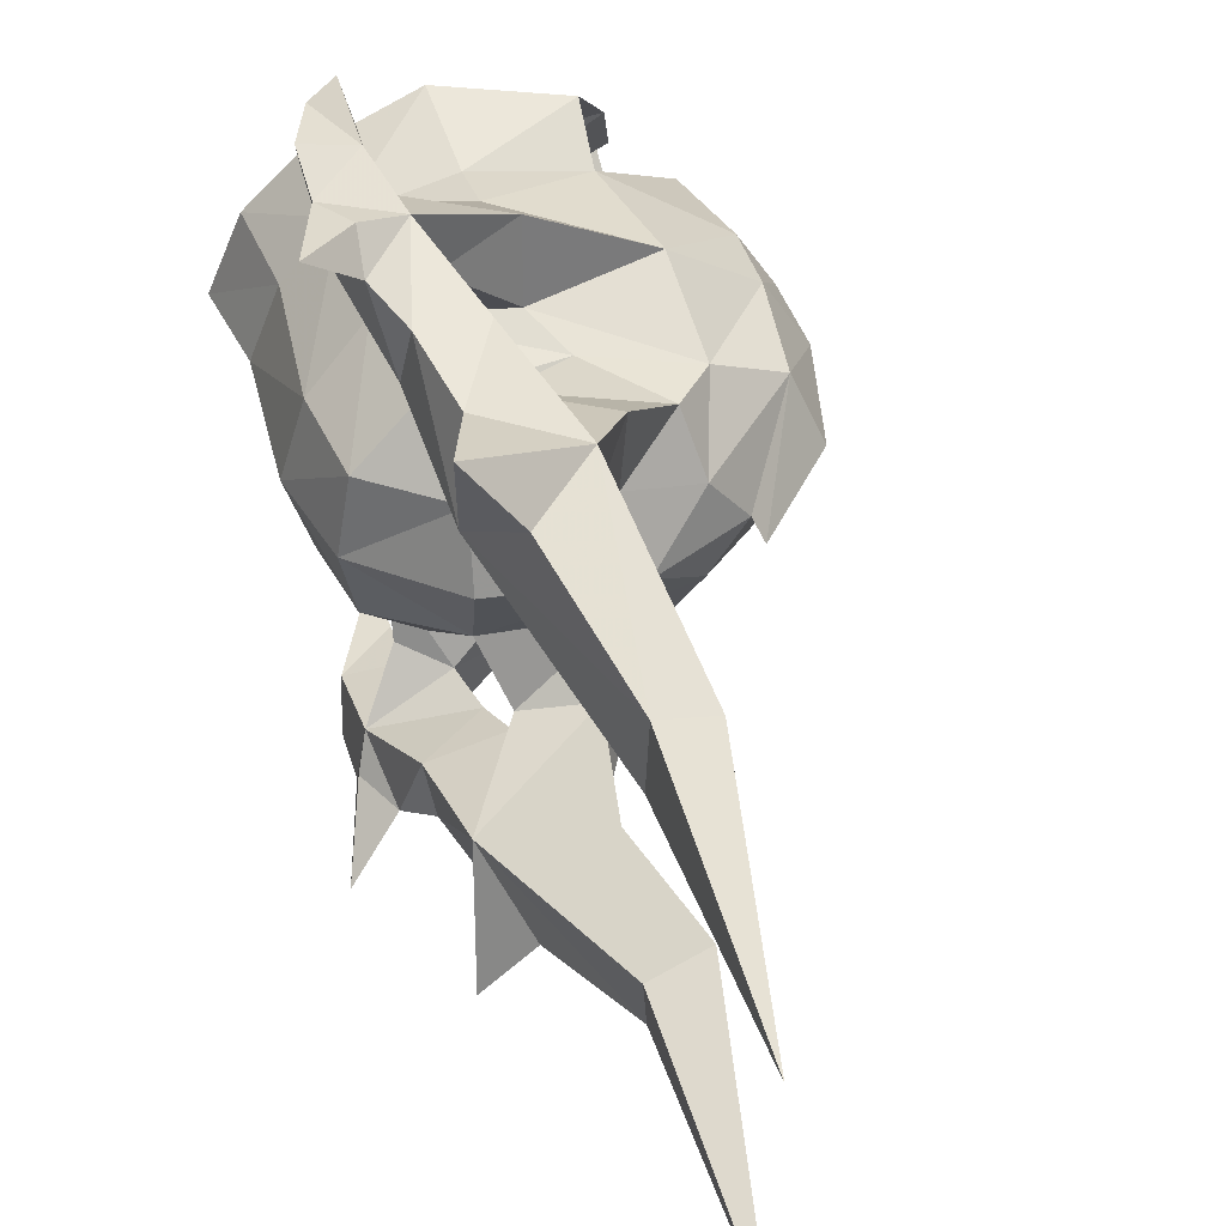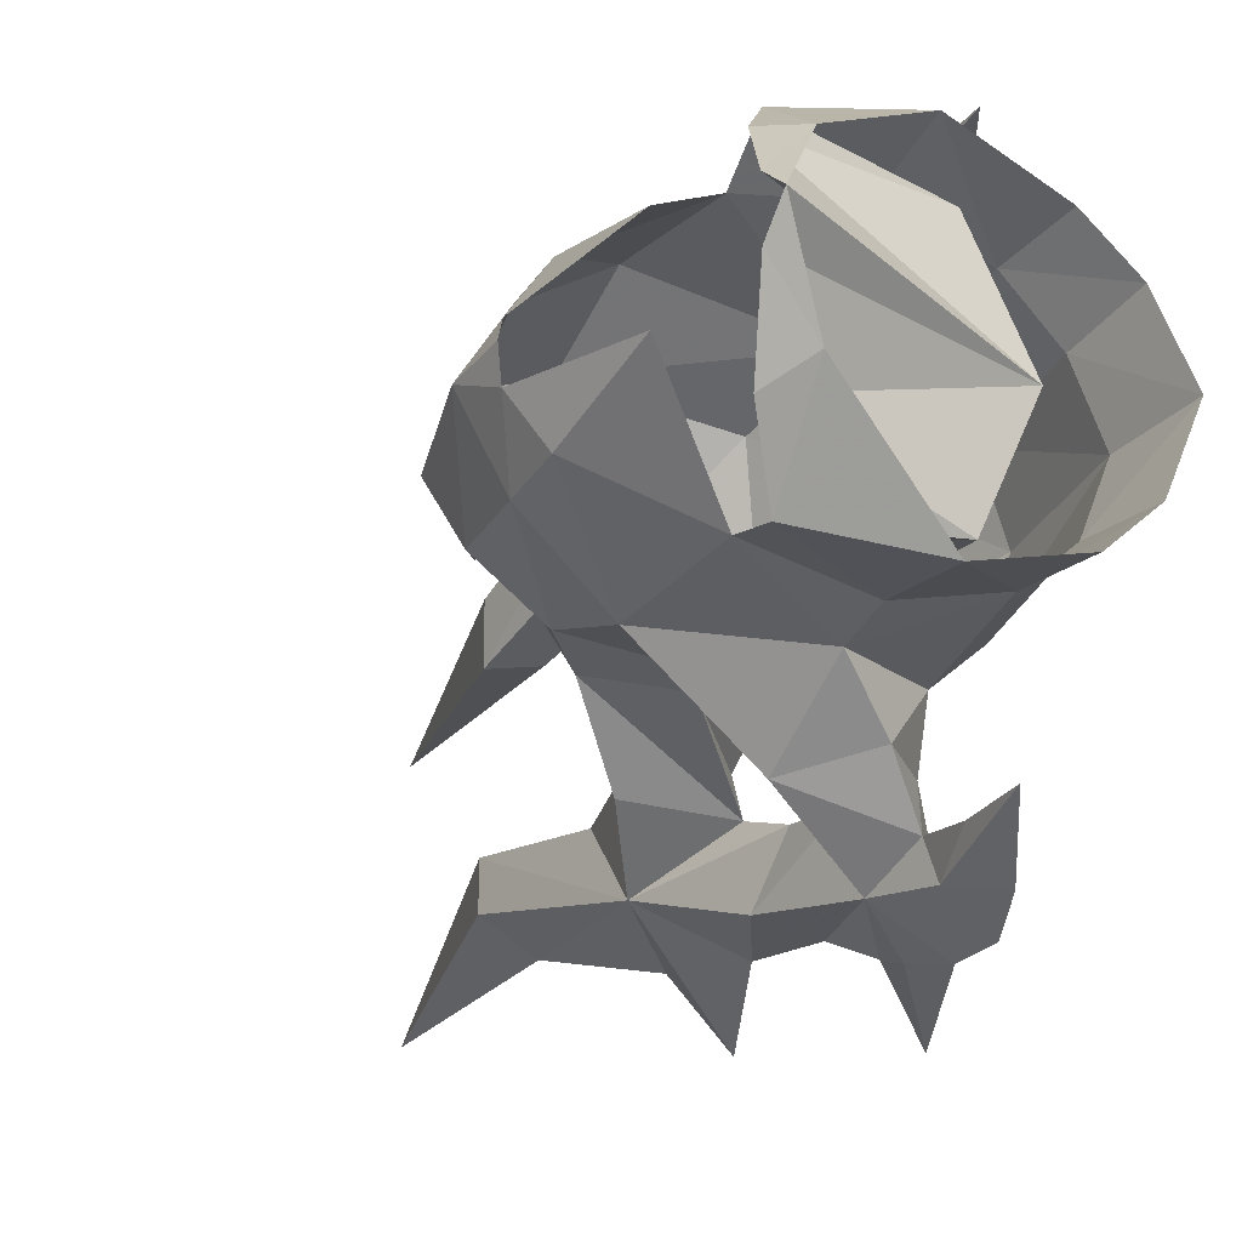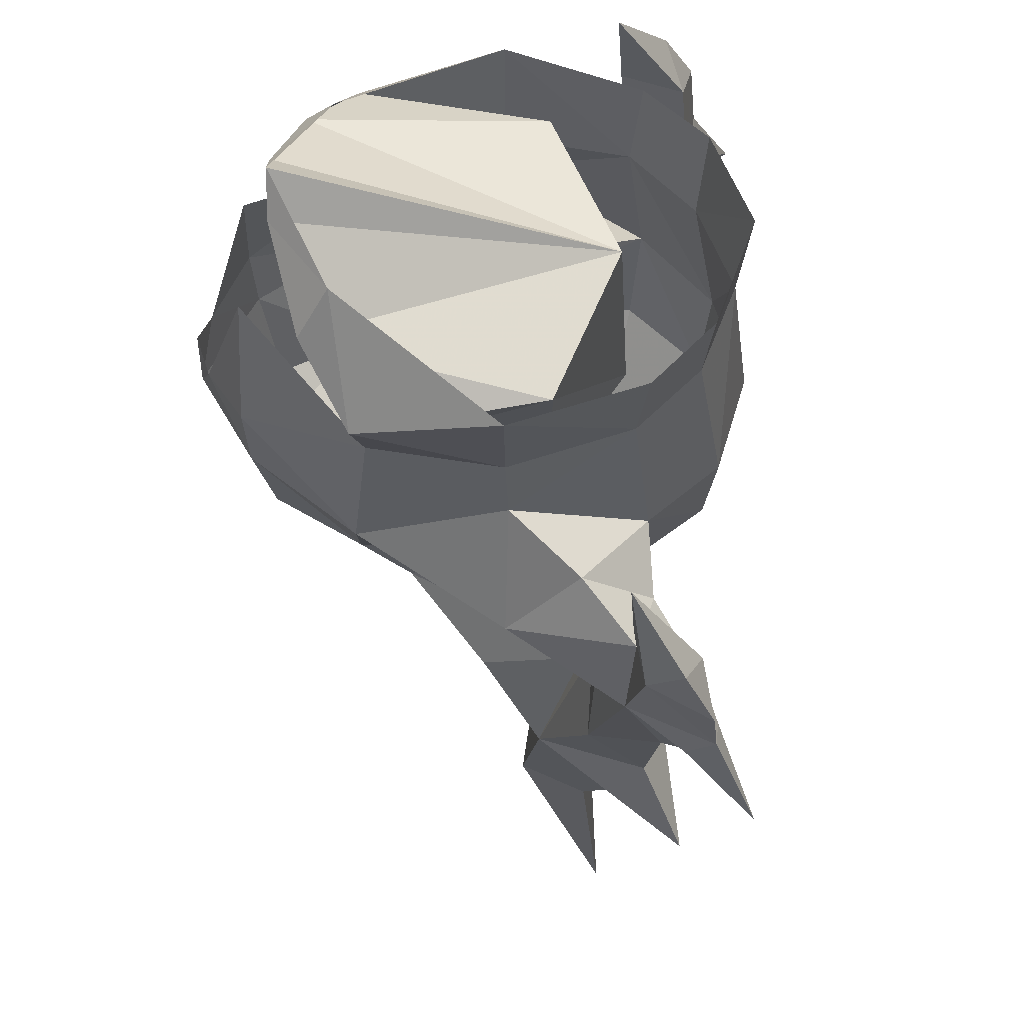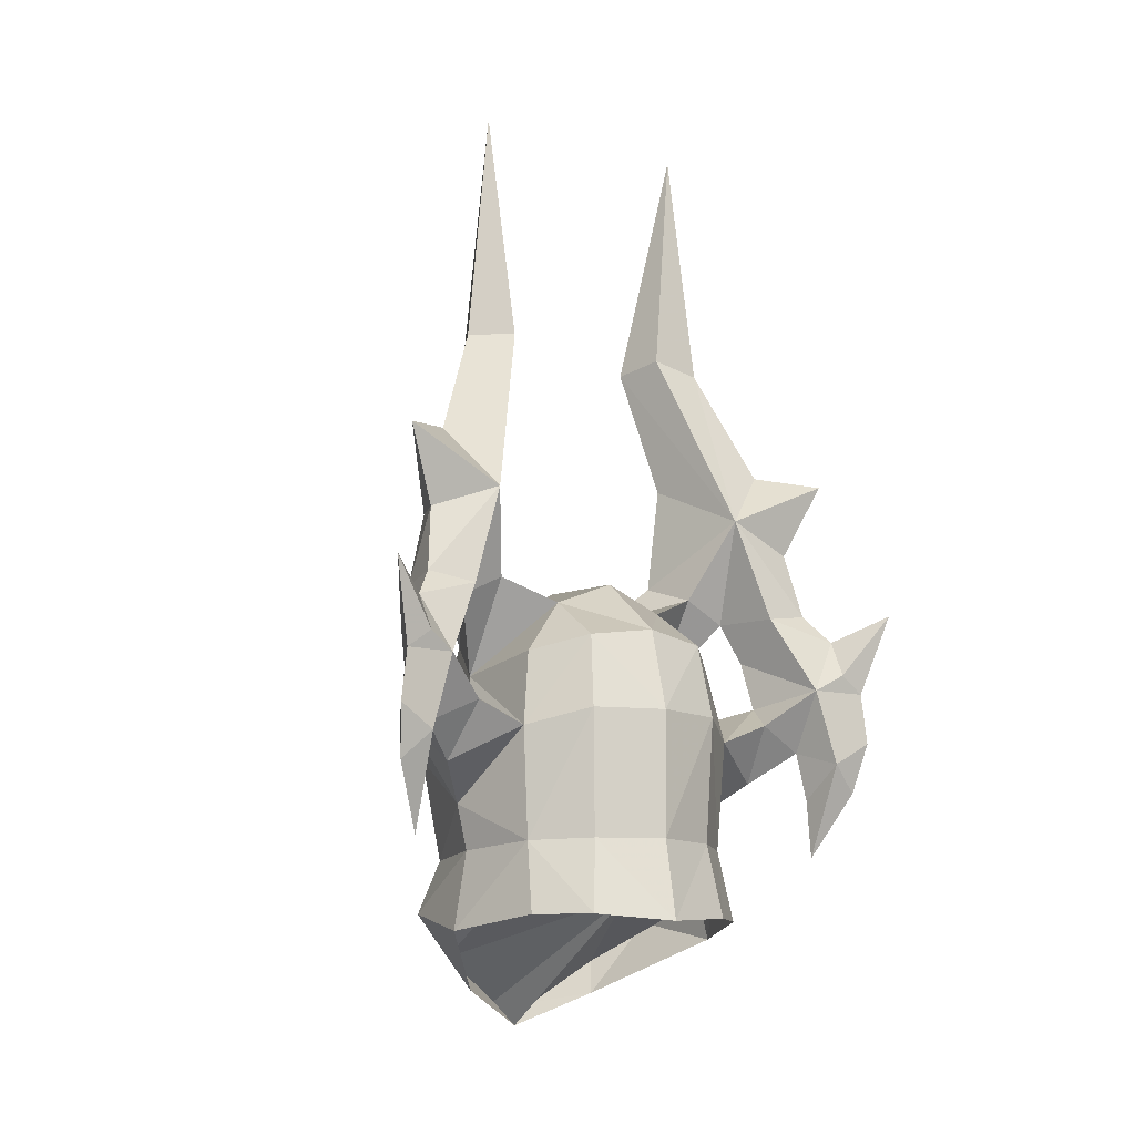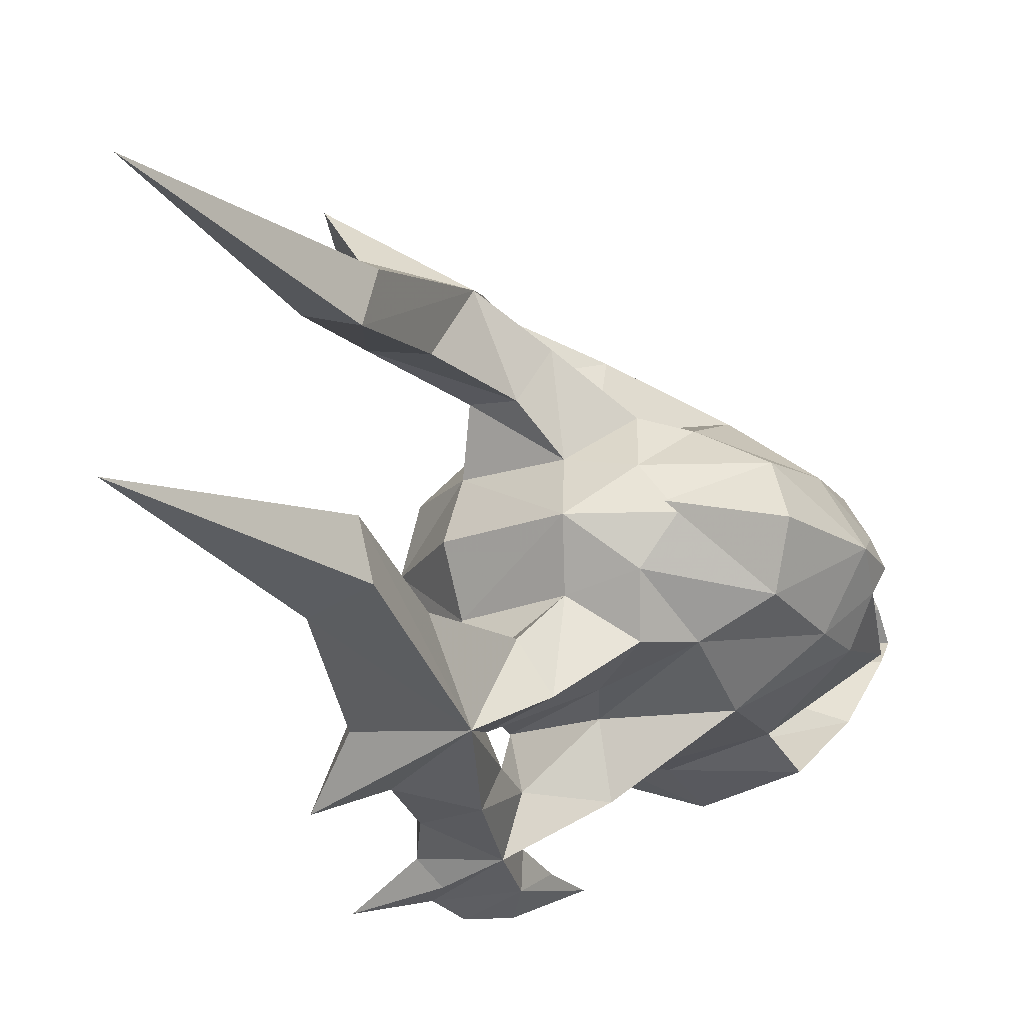
<metadata>
{"format":"obj","ext":"obj","renderer":"f3d","projection":"perspective","resolution":1024,"background":"white","views":[{"elev":45.4,"azim":-14.4,"up":"+Y"},{"elev":-28.5,"azim":156.8,"up":"+Y"},{"elev":-28.6,"azim":-174.1,"up":"+Y"},{"elev":-12.9,"azim":-120.8,"up":"+Z"},{"elev":-19.4,"azim":30.6,"up":"+Y"}]}
</metadata>
<code>
g common_helmet_103530
v 1.975 0.8415 -0.1881
v 0.9978 1.594 0.01297
v 1.115 1.132 1.089
v 1.923 0.687 0.8954
v 2.475 -0.04013 -0.2193
v 2.289 0.271 -0.7885
v 1.935 0.8304 -0.9222
v -0.4052 1.607 0.4898
v -0.09633 1.456 1.043
v 0.707 1.458 -1.384
v -0.5368 1.715 -1.355
v -0.5031 1.84 -0.7469
v 1.975 -0.9217 -0.1881
v 1.923 -0.7673 0.8954
v 1.115 -1.212 1.089
v 0.9977 -1.675 0.01296
v 1.935 -0.9106 -0.9222
v 2.289 -0.3513 -0.7885
v -0.09633 -1.536 1.043
v -0.4052 -1.687 0.4898
v 0.707 -1.569 -1.384
v -0.5031 -1.92 -0.7469
v -0.5368 -1.826 -1.355
v 2.385 -0.04013 -0.9351
v 1.727 0.497 -2.254
v 2.222 -0.04014 1.138
v 1.727 -0.5772 -2.254
f 1 2 3
f 3 4 1
f 1 5 6
f 6 7 1
f 3 2 8
f 8 9 3
f 10 11 12
f 12 2 10
f 13 14 15
f 15 16 13
f 13 17 18
f 18 5 13
f 15 19 20
f 20 16 15
f 21 16 22
f 22 23 21
f 6 5 24
f 4 5 1
f 2 1 7
f 10 7 25
f 7 6 25
f 2 7 10
f 26 5 4
f 18 24 5
f 14 13 5
f 16 17 13
f 21 27 17
f 17 27 18
f 16 21 17
f 26 14 5
g common_helmet_103530
v 1.115 1.132 1.089
v 1.923 0.687 0.8954
v 2.222 -0.04014 1.138
v 0.2255 -0.04013 1.82
v 0.707 1.458 -1.384
v 0.9978 1.594 0.01297
v -0.8387 1.151 -0.1718
v -1.011 1.436 -1.949
v -0.5001 0.8326 0.8783
v -1.214 2.37 0.7493
v -1.414 3.097 0.8156
v -0.9815 2.846 1.967
v -1.078 2.262 1.416
v -1.778 2.284 1.94
v -1.677 2.919 2.05
v -1.968 3.185 1.661
v -2.126 2.784 0.9313
v -1.414 3.097 0.8156
v -1.968 3.185 1.661
v -1.677 2.919 2.05
v -0.9815 2.846 1.967
v -2.126 2.784 0.9313
v -1.214 2.37 0.7493
v -1.078 2.262 1.416
v -1.778 2.284 1.94
v -2.826 -0.04012 -2.329
v -2.615 -0.04013 -1.285
v -2.284 0.814 -1.287
v -2.457 0.9329 -2.252
v -2.168 0.7911 1.352
v -2.366 0.8785 0.3664
v -2.641 -0.04013 0.3689
v -2.336 -0.04013 1.463
v -1.254 0.7512 1.936
v -1.291 -0.04013 2.262
v 0.2474 -0.04013 2.407
v 0.05623 0.7115 2.037
v -1.705 1.523 0.1665
v -1.519 1.355 1.186
v -0.6363 1.937 -2.405
v -1.88 1.498 -2.246
v -1.691 1.452 -1.304
v -0.5368 1.715 -1.355
v 0.7864 0.9193 -3.107
v 1.306 0.2784 -3.23
v 1.27 -0.04013 -3.556
v 0.7353 1.767 -2.111
v 1.118 1.109 -2.652
v -0.5031 1.84 -0.7469
v -0.09633 1.456 1.043
v -0.4052 1.607 0.4898
v -1.705 1.523 0.1665
v -0.4052 1.607 0.4898
v -1.722 2.188 0.4437
v -1.572 2.827 0.125
v -1.414 3.097 0.8156
v -0.3623 2.492 0.3131
v -1.117 2.318 -0.287
v -1.722 2.188 0.4437
v -2.126 2.784 0.9313
v -1.572 2.827 0.125
v -1.117 2.318 -0.287
v -2.237 3.469 0.9131
v -1.65 3.264 0.02689
v -2.249 3.549 0.2295
v -2.237 3.469 0.9131
v -2.249 3.549 0.2295
v -2.17 3.067 -0.0745
v -0.9719 1.459 2.262
v -0.931 2.024 1.965
v -0.09633 1.456 1.043
v -1.254 0.7512 1.936
v 0.7004 1.197 1.598
v -0.09633 1.456 1.043
v -0.931 2.024 1.965
v 0.06132 1.866 2.297
v -0.9719 1.459 2.262
v -1.254 0.7512 1.936
v 0.05623 0.7115 2.037
v -0.232 1.265 2.529
v -0.6468 1.832 5.692
v -1.195 2.482 4.119
v -1.606 1.841 3.32
v -0.7134 1.132 5.806
v -0.6468 1.832 5.692
v -0.00243 1.561 5.544
v -0.406 2.344 3.119
v -1.195 2.482 4.119
v -0.06866 0.9215 5.715
v -0.4114 1.334 3.934
v -0.406 2.344 3.119
v -0.00243 1.561 5.544
v -0.7134 1.132 5.806
v -1.606 1.841 3.32
v -1.078 2.262 1.416
v -0.9815 2.846 1.967
v -0.406 2.344 3.119
v -0.931 2.024 1.965
v -1.778 2.284 1.94
v -1.078 2.262 1.416
v -1.606 1.841 3.32
v -1.606 1.841 3.32
v -1.458 2.78 2.958
v -1.677 2.919 2.05
v -1.778 2.284 1.94
v -0.9815 2.846 1.967
v -1.677 2.919 2.05
v -1.458 2.78 2.958
v 1.923 0.687 0.8954
v 1.115 1.132 1.089
v 0.8855 0.5282 1.935
v 1.306 -0.04013 1.863
v 1.115 -1.212 1.089
v 1.923 -0.7673 0.8954
v 0.707 -1.569 -1.384
v -1.011 -1.516 -1.949
v -0.8387 -1.232 -0.1718
v 0.9977 -1.675 0.01296
v -0.5001 -0.9129 0.8783
v -1.214 -2.45 0.7493
v -1.078 -2.343 1.416
v -0.9815 -2.926 1.967
v -1.414 -3.177 0.8156
v -1.779 -2.365 1.94
v -2.126 -2.864 0.9313
v -1.968 -3.265 1.661
v -1.677 -3 2.05
v -1.414 -3.177 0.8156
v -0.9815 -2.926 1.967
v -1.677 -3 2.05
v -1.968 -3.265 1.661
v -2.126 -2.864 0.9313
v -1.779 -2.365 1.94
v -1.078 -2.343 1.416
v -1.214 -2.45 0.7493
v -2.457 -1.013 -2.252
v -2.284 -0.8943 -1.287
v -2.168 -0.8714 1.352
v -2.366 -0.9587 0.3663
v -1.254 -0.8314 1.936
v 0.05623 -0.7918 2.037
v -1.705 -1.603 0.1665
v -1.519 -1.435 1.186
v -0.6363 -2.017 -2.405
v -0.5368 -1.826 -1.355
v -1.691 -1.471 -1.304
v -1.88 -1.578 -2.246
v 0.7864 -0.9996 -3.107
v 1.306 -0.3586 -3.23
v 1.118 -1.189 -2.652
v 0.7353 -1.847 -2.111
v -0.5031 -1.92 -0.7469
v -0.09633 -1.536 1.043
v -0.4052 -1.687 0.4898
v -1.705 -1.603 0.1665
v -1.722 -2.268 0.4437
v -0.4052 -1.687 0.4898
v -1.572 -2.908 0.125
v -1.117 -2.399 -0.287
v -0.3624 -2.572 0.3131
v -1.414 -3.177 0.8156
v -1.722 -2.268 0.4437
v -1.117 -2.399 -0.287
v -1.572 -2.908 0.125
v -2.126 -2.864 0.9313
v -2.237 -3.55 0.9131
v -2.249 -3.63 0.2295
v -1.65 -3.344 0.02688
v -2.17 -3.147 -0.07451
v -2.249 -3.63 0.2295
v -2.237 -3.55 0.9131
v -0.9719 -1.539 2.262
v -1.254 -0.8314 1.936
v -0.09633 -1.536 1.043
v -0.931 -2.104 1.965
v 0.7004 -1.277 1.598
v 0.06131 -1.946 2.297
v -0.931 -2.104 1.965
v -0.09633 -1.536 1.043
v -0.9719 -1.539 2.262
v -0.232 -1.346 2.529
v 0.05623 -0.7918 2.037
v -1.254 -0.8314 1.936
v -0.6468 -1.913 5.692
v -0.7134 -1.212 5.806
v -1.606 -1.922 3.32
v -1.195 -2.562 4.119
v -0.6468 -1.913 5.692
v -1.195 -2.562 4.119
v -0.406 -2.424 3.119
v -0.002436 -1.642 5.544
v -0.06866 -1.002 5.715
v -0.002436 -1.642 5.544
v -0.406 -2.424 3.119
v -0.4114 -1.414 3.934
v -1.606 -1.922 3.32
v -0.7134 -1.212 5.806
v -1.078 -2.343 1.416
v -0.931 -2.104 1.965
v -0.406 -2.424 3.119
v -0.9815 -2.926 1.967
v -1.779 -2.365 1.94
v -1.606 -1.922 3.32
v -1.078 -2.343 1.416
v -1.606 -1.922 3.32
v -1.779 -2.365 1.94
v -1.677 -3 2.05
v -1.458 -2.86 2.958
v -0.9815 -2.926 1.967
v -1.458 -2.86 2.958
v -1.677 -3 2.05
v 1.923 -0.7673 0.8954
v 0.8855 -0.6084 1.935
v 1.115 -1.212 1.089
v 0.7353 1.767 -2.111
v -1.529 -0.04013 0.1245
v 1.118 1.109 -2.652
v 0.7353 1.767 -2.111
v -1.011 1.436 -1.949
v 1.306 0.2784 -3.23
v -1.64 -0.04013 -1.966
v -0.8206 -0.04013 1.406
v -1.64 -0.04013 -1.966
v 1.338 -0.04013 2.235
v 2.222 -0.04014 1.138
v 0.707 1.458 -1.384
v -0.3623 2.492 0.3131
v -1.414 3.097 0.8156
v -1.934 3.407 1.187
v -2.253 3.151 1.155
v -2.03 3.435 -0.4444
v -2.03 3.435 -0.4444
v -1.586 2.977 -0.5237
v -2.17 3.067 -0.0745
v -1.618 3.012 -1.318
v -1.586 2.977 -0.5237
v -1.618 3.012 -1.318
v -1.572 2.827 0.125
v -1.572 2.827 0.125
v -2.126 2.784 0.9313
v -1.618 3.012 -1.318
v -0.5031 1.84 -0.7469
v -1.705 1.523 0.1665
v -2.535 3.771 1.999
v -2.535 3.771 1.999
v -1.748 3.215 3.959
v -1.748 3.215 3.959
v -1.748 3.215 3.959
v -0.5351 1.481 8.996
v -0.5351 1.481 8.996
v -0.5351 1.481 8.996
v 0.9978 1.594 0.01297
v 1.923 0.687 0.8954
v 1.306 -0.04013 1.863
v 1.338 -0.04013 2.235
v 0.7004 1.197 1.598
v 0.9978 1.594 0.01297
v -0.5031 1.84 -0.7469
v 1.27 -0.04013 -3.556
v 0.7353 -1.847 -2.111
v 1.118 -1.189 -2.652
v -1.011 -1.516 -1.949
v 0.7353 -1.847 -2.111
v 1.306 -0.3586 -3.23
v -1.64 -0.04013 -1.966
v 0.707 -1.569 -1.384
v -0.3624 -2.572 0.3131
v -1.414 -3.177 0.8156
v -1.934 -3.487 1.187
v -2.253 -3.231 1.155
v -2.03 -3.516 -0.4444
v -2.03 -3.516 -0.4444
v -1.586 -3.057 -0.5237
v -1.618 -3.092 -1.318
v -2.17 -3.147 -0.07451
v -1.618 -3.092 -1.318
v -1.586 -3.057 -0.5237
v -1.572 -2.908 0.125
v -1.572 -2.908 0.125
v -2.126 -2.864 0.9313
v -1.618 -3.092 -1.318
v -0.5031 -1.92 -0.7469
v -1.705 -1.603 0.1665
v -2.535 -3.851 1.999
v -2.535 -3.851 1.999
v -1.748 -3.295 3.959
v -1.748 -3.295 3.959
v -1.748 -3.295 3.959
v -0.5351 -1.561 8.996
v -0.5351 -1.561 8.996
v -0.5351 -1.561 8.996
v 0.9977 -1.675 0.01296
v 1.923 -0.7673 0.8954
v 1.338 -0.04013 2.235
v 1.306 -0.04013 1.863
v 0.7004 -1.277 1.598
v 0.9977 -1.675 0.01296
v -0.5031 -1.92 -0.7469
v 1.27 -0.04013 -3.556
f 28 29 30
f 30 31 28
f 32 33 34
f 34 35 32
f 28 36 34
f 34 33 28
f 37 38 39
f 39 40 37
f 41 42 43
f 43 44 41
f 45 46 47
f 47 48 45
f 49 50 51
f 51 52 49
f 53 54 55
f 55 56 53
f 57 58 59
f 59 60 57
f 61 62 63
f 63 64 61
f 65 58 57
f 57 66 65
f 67 68 69
f 69 70 67
f 61 57 60
f 60 62 61
f 71 72 73
f 71 67 74
f 74 75 71
f 54 59 58
f 58 55 54
f 69 55 58
f 58 65 69
f 56 55 69
f 69 68 56
f 69 65 76
f 76 70 69
f 77 78 65
f 65 66 77
f 79 80 50
f 50 81 79
f 82 83 84
f 84 85 82
f 86 87 88
f 88 89 86
f 90 45 91
f 91 92 90
f 44 93 94
f 94 95 44
f 96 97 98
f 98 99 96
f 100 101 102
f 102 103 100
f 104 105 106
f 106 107 104
f 108 109 110
f 110 111 108
f 112 113 114
f 114 115 112
f 116 117 118
f 118 119 116
f 116 120 121
f 121 117 116
f 122 123 124
f 124 125 122
f 126 127 97
f 97 128 126
f 129 130 131
f 131 132 129
f 133 134 135
f 135 114 133
f 103 107 106
f 106 100 103
f 136 137 138
f 138 139 136
f 140 31 30
f 30 141 140
f 142 143 144
f 144 145 142
f 140 145 144
f 144 146 140
f 147 148 149
f 149 150 147
f 151 152 153
f 153 154 151
f 155 156 157
f 157 158 155
f 159 160 161
f 161 162 159
f 53 163 164
f 164 54 53
f 165 60 59
f 59 166 165
f 167 168 63
f 63 62 167
f 169 170 165
f 165 166 169
f 171 172 173
f 173 174 171
f 167 62 60
f 60 165 167
f 175 176 177
f 175 177 178
f 178 171 175
f 54 164 166
f 166 59 54
f 173 169 166
f 166 164 173
f 163 174 173
f 173 164 163
f 173 172 179
f 179 169 173
f 180 170 169
f 169 181 180
f 182 183 162
f 162 184 182
f 185 186 187
f 187 188 185
f 189 190 191
f 191 192 189
f 193 194 195
f 195 155 193
f 152 196 197
f 197 198 152
f 199 200 201
f 201 202 199
f 203 204 205
f 205 206 203
f 207 208 209
f 209 210 207
f 211 212 213
f 213 214 211
f 215 216 217
f 217 218 215
f 219 220 221
f 221 222 219
f 219 222 223
f 223 224 219
f 225 226 227
f 227 228 225
f 229 230 202
f 202 231 229
f 232 233 234
f 234 235 232
f 236 217 237
f 237 238 236
f 204 203 209
f 209 208 204
f 239 139 240
f 240 241 239
f 242 32 35
f 36 243 34
f 244 245 246
f 247 244 248
f 243 36 249
f 36 31 249
f 28 31 36
f 35 34 243
f 250 35 243
f 244 246 248
f 136 251 252
f 64 63 138
f 57 61 66
f 70 74 67
f 74 70 253
f 80 254 50
f 50 254 255
f 45 90 256
f 93 44 257
f 92 91 258
f 95 94 259
f 260 261 262
f 91 263 264
f 45 265 91
f 266 267 261
f 258 91 264
f 95 259 268
f 91 265 263
f 266 261 260
f 84 269 85
f 89 270 86
f 77 66 61
f 256 90 271
f 46 256 271
f 257 43 272
f 93 257 272
f 46 45 256
f 44 43 257
f 81 50 49
f 128 97 96
f 114 273 115
f 107 121 104
f 129 274 130
f 275 110 109
f 118 107 103
f 276 120 116
f 111 277 108
f 112 278 113
f 119 276 116
f 118 117 107
f 114 135 273
f 102 118 103
f 80 279 254
f 107 117 121
f 138 63 139
f 280 281 282
f 137 77 283
f 138 137 283
f 64 138 283
f 284 269 84
f 285 270 89
f 248 286 247
f 287 143 142
f 146 144 243
f 288 289 290
f 291 292 288
f 243 249 146
f 146 249 31
f 140 146 31
f 143 243 144
f 250 243 143
f 288 292 289
f 239 252 251
f 168 240 63
f 165 170 167
f 172 171 178
f 178 293 172
f 184 162 294
f 162 295 294
f 155 296 193
f 198 297 152
f 194 298 195
f 196 299 197
f 300 301 302
f 195 303 304
f 155 195 305
f 306 302 307
f 298 303 195
f 196 308 299
f 195 304 305
f 306 300 302
f 187 186 309
f 190 189 310
f 180 167 170
f 296 311 193
f 158 311 296
f 297 312 153
f 198 312 297
f 158 296 155
f 152 297 153
f 183 159 162
f 230 199 202
f 217 216 313
f 208 207 223
f 232 235 314
f 315 214 213
f 221 204 208
f 316 219 224
f 212 211 317
f 215 218 318
f 220 219 316
f 221 208 222
f 217 313 237
f 205 204 221
f 184 294 319
f 208 223 222
f 240 139 63
f 320 321 322
f 241 323 180
f 240 323 241
f 168 323 240
f 324 187 309
f 325 190 310
f 292 291 326
f 71 75 72
f 175 73 176

</code>
